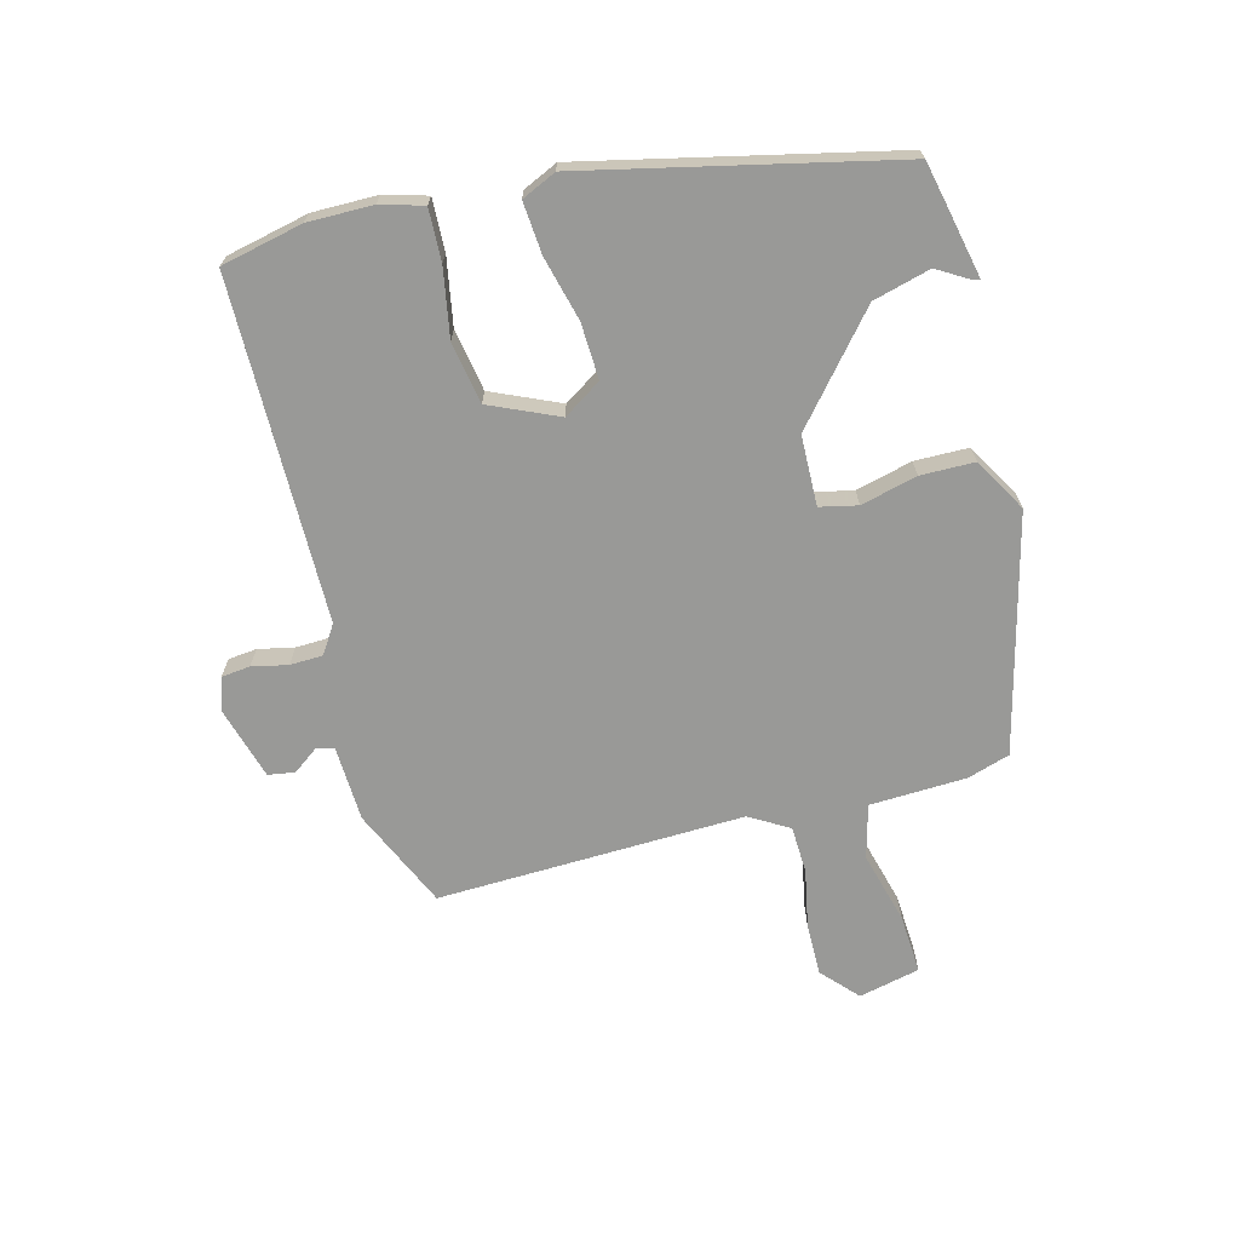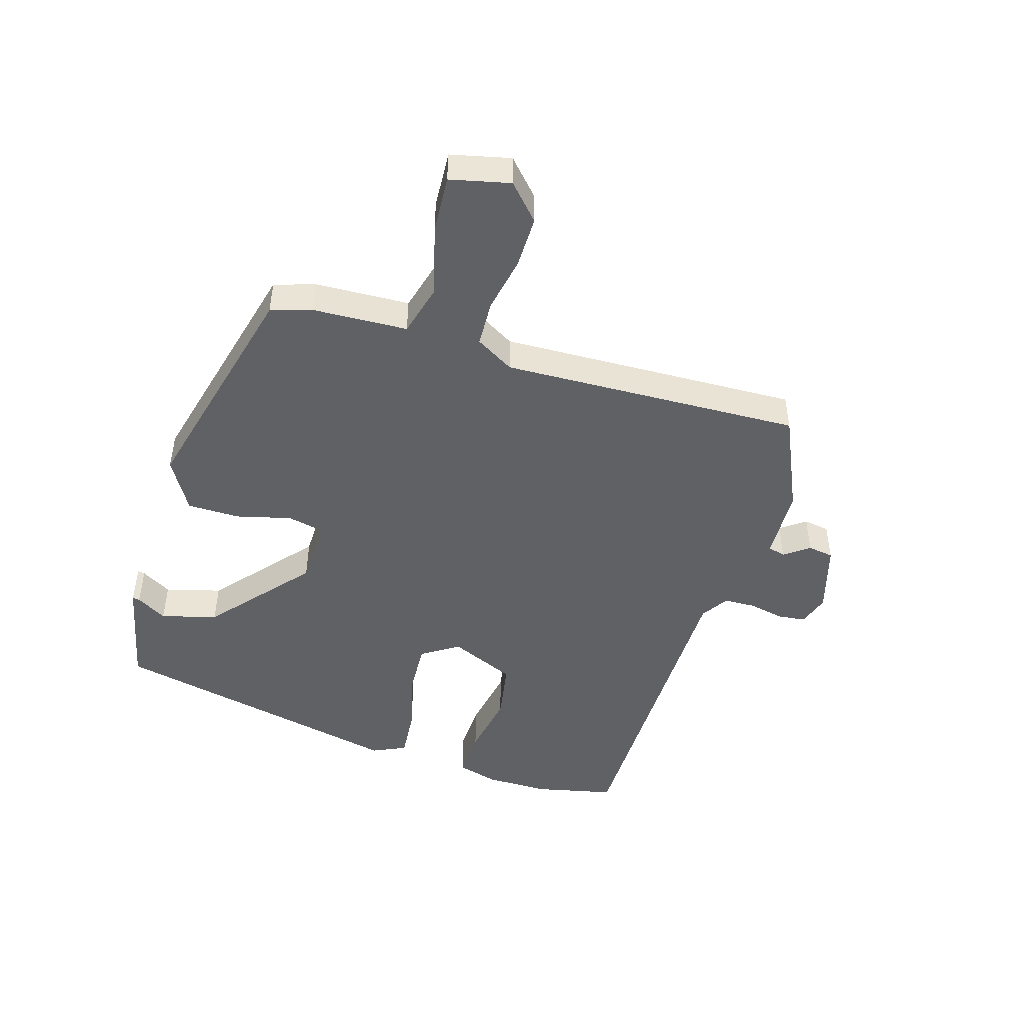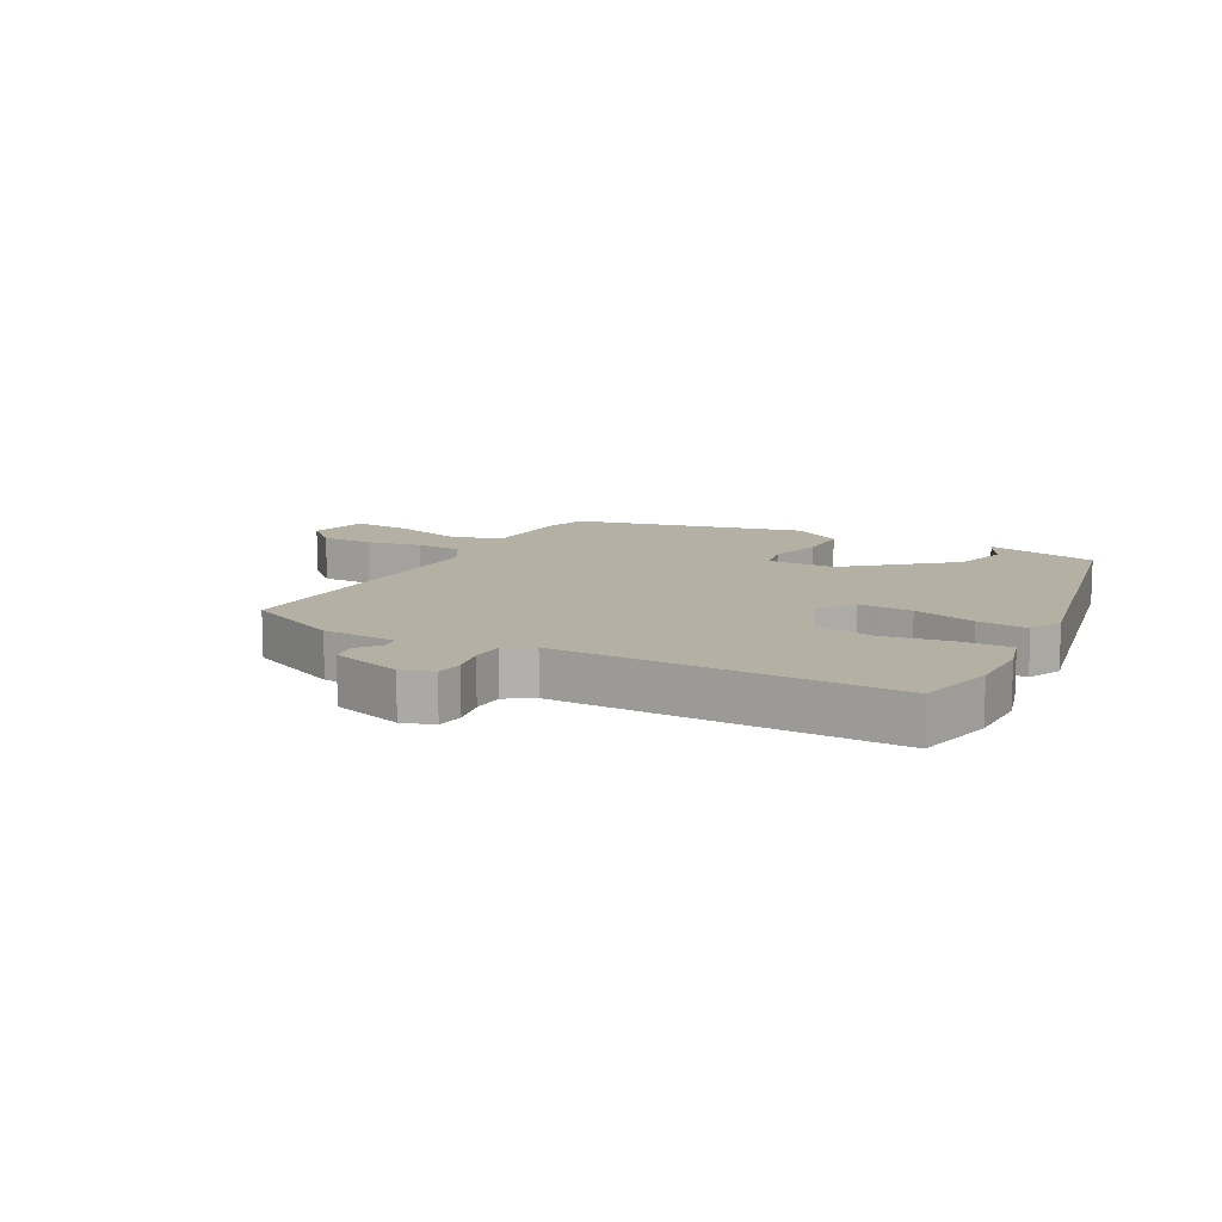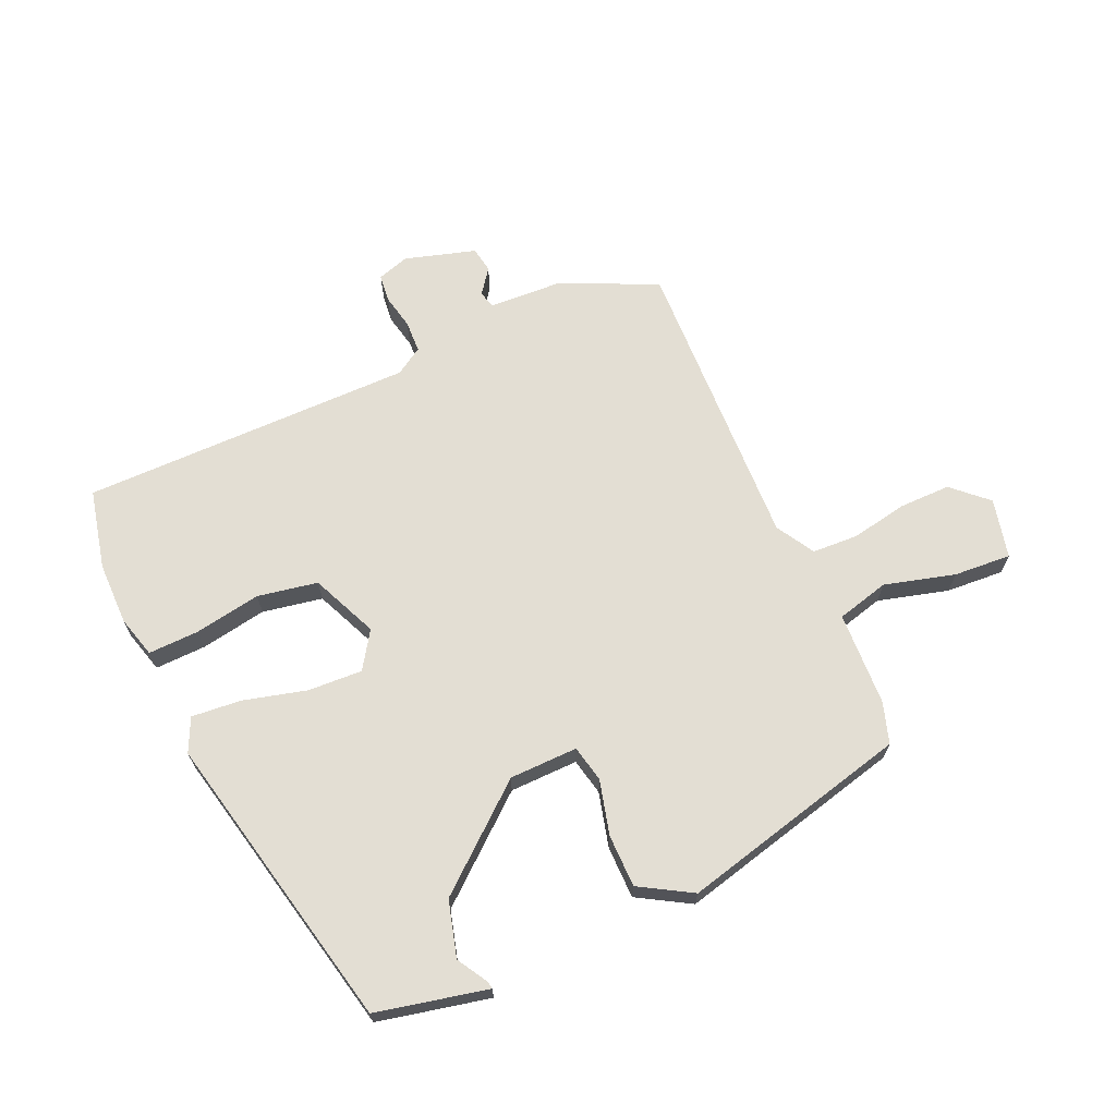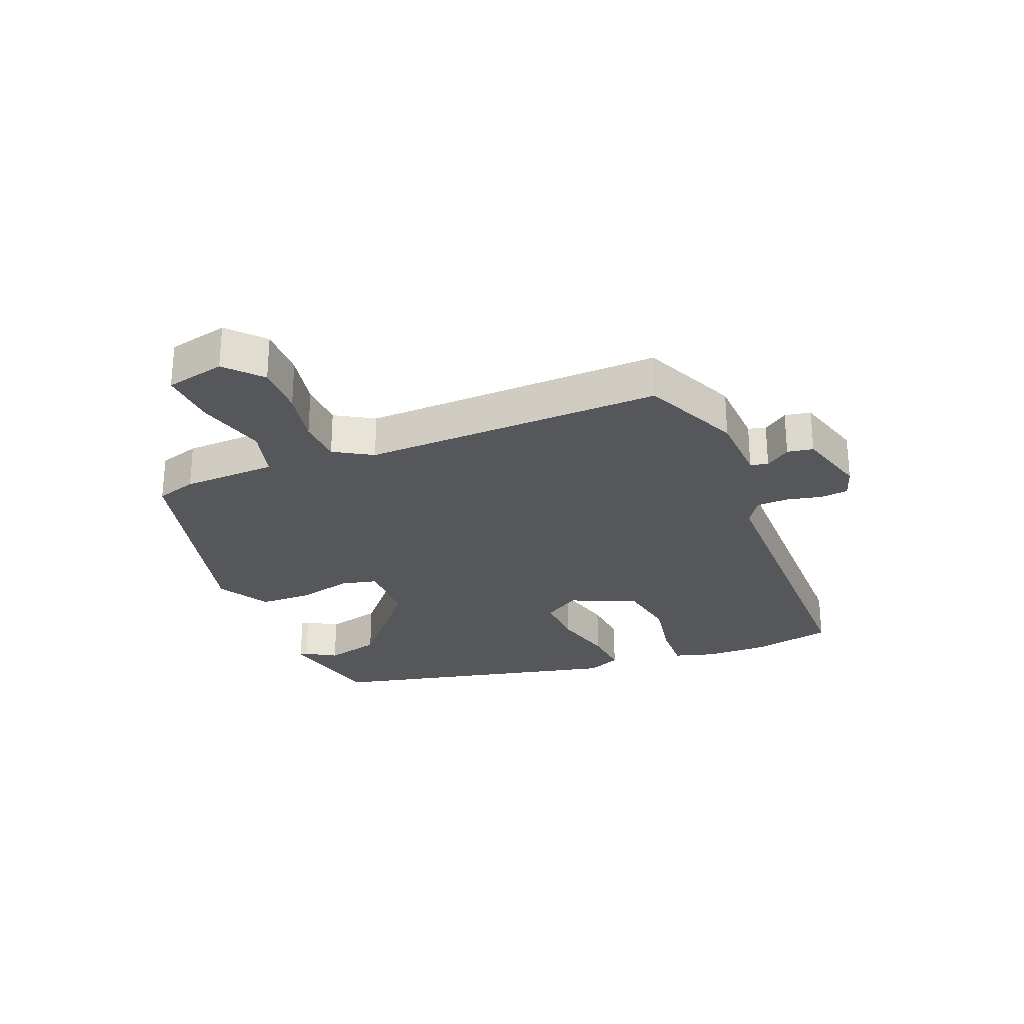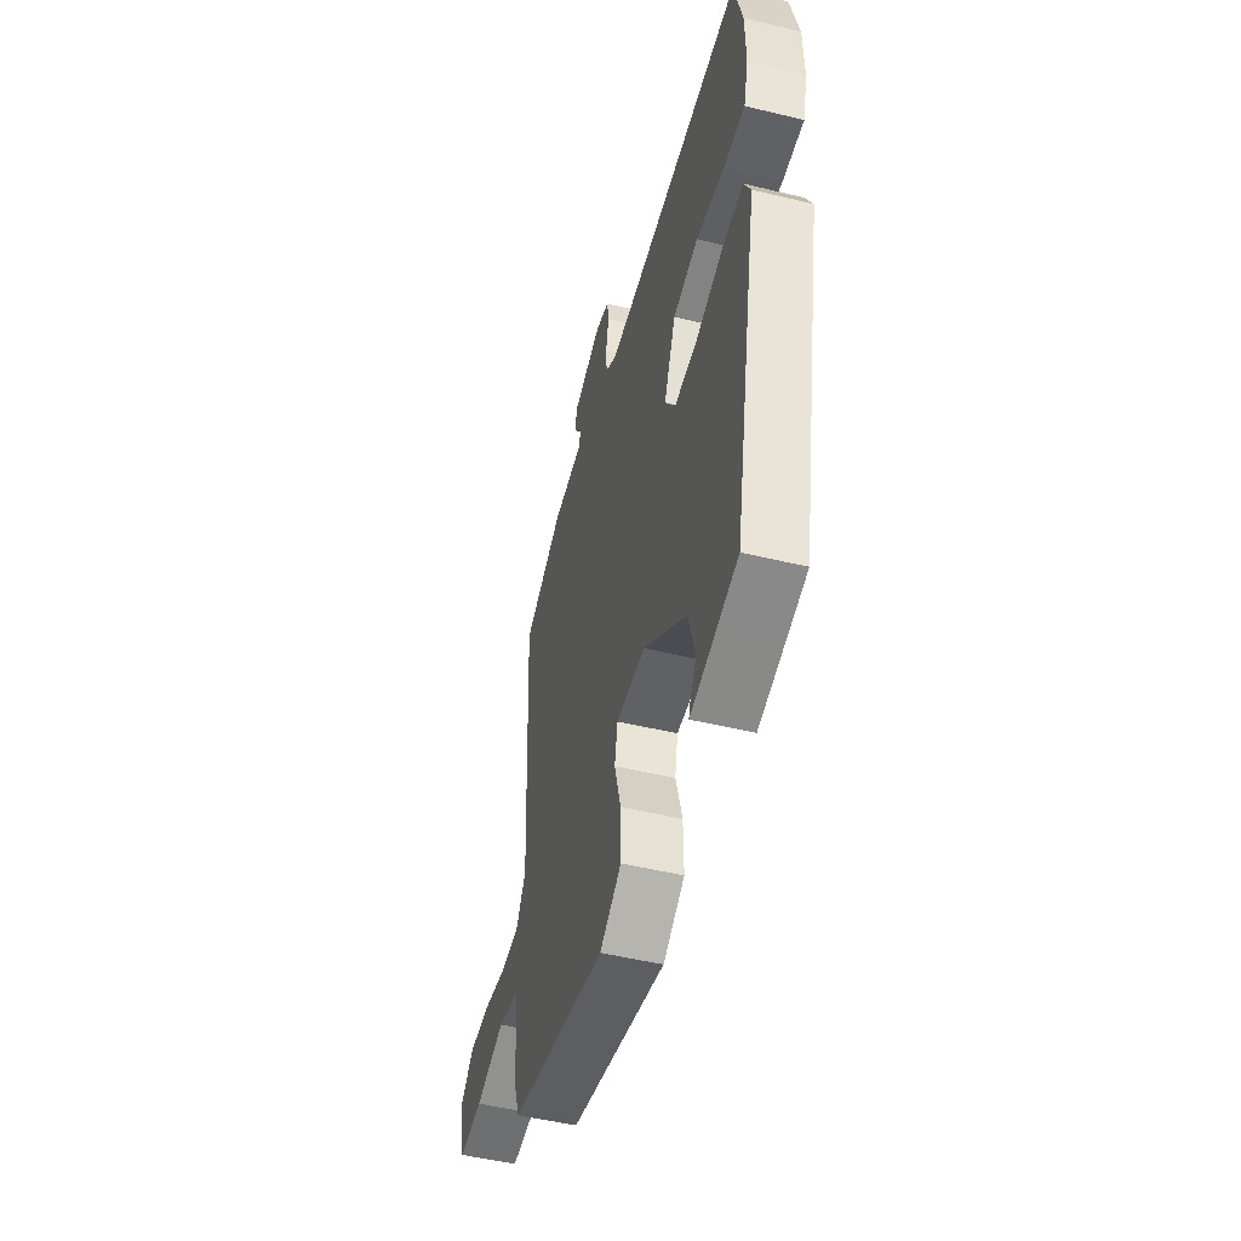
<metadata>
{"format":"obj","ext":"obj","renderer":"f3d","projection":"perspective","resolution":1024,"background":"white","views":[{"elev":-68.8,"azim":103.3,"up":"+Y"},{"elev":-47.0,"azim":-108.1,"up":"+Y"},{"elev":11.6,"azim":27.6,"up":"+Y"},{"elev":67.2,"azim":155.0,"up":"+Y"},{"elev":-26.7,"azim":-69.6,"up":"+Y"},{"elev":-49.7,"azim":75.1,"up":"+Z"}]}
</metadata>
<code>
v 0.42 0.07 -0.484
v 0.346 0.07 -0.502
v 0.237 0.07 -0.528
v 0.239 0.07 -0.516
v 0.268 0.07 -0.465
v 0.241 0.07 -0.373
v 0.074 0.07 -0.238
v -0.039 0.07 -0.238
v -0.051 0.07 -0.299
v -0.026 0.07 -0.389
v -0.025 0.07 -0.476
v -0.11 0.07 -0.528
v -0.492 0.07 -0.441
v -0.515 0.07 -0.374
v -0.525 0.07 -0.218
v -0.612 0.07 -0.197
v -0.728 0.07 -0.231
v -0.823 0.07 -0.239
v -0.848 0.07 -0.141
v -0.792 0.07 -0.087
v -0.706 0.07 -0.086
v -0.613 0.07 -0.102
v -0.537 0.07 -0.097
v -0.501 0.07 -0.033
v -0.528 0.07 0.462
v -0.369 0.07 0.538
v -0.248 0.07 0.546
v -0.241 0.07 0.575
v -0.272 0.07 0.615
v -0.266 0.07 0.658
v -0.149 0.07 0.695
v -0.096 0.07 0.679
v -0.09 0.07 0.633
v -0.101 0.07 0.575
v -0.098 0.07 0.522
v -0.052 0.07 0.494
v 0.499 0.07 0.503
v 0.531 0.07 0.372
v 0.533 0.07 0.267
v 0.515 0.07 0.198
v 0.431 0.07 0.199
v 0.321 0.07 0.216
v 0.222 0.07 0.196
v 0.176 0.07 0.085
v 0.217 0.07 0.025
v 0.307 0.07 0.031
v 0.41 0.07 0.06
v 0.493 0.07 0.069
v 0.52 0.07 0.014
v 0.42 0 -0.484
v 0.346 0 -0.502
v 0.237 0 -0.528
v 0.239 0 -0.516
v 0.268 0 -0.465
v 0.241 0 -0.373
v 0.074 0 -0.238
v -0.039 0 -0.238
v -0.051 0 -0.299
v -0.026 0 -0.389
v -0.025 0 -0.476
v -0.11 0 -0.528
v -0.492 0 -0.441
v -0.515 0 -0.374
v -0.525 0 -0.218
v -0.612 0 -0.197
v -0.728 0 -0.231
v -0.823 0 -0.239
v -0.848 0 -0.141
v -0.792 0 -0.087
v -0.706 0 -0.086
v -0.613 0 -0.102
v -0.537 0 -0.097
v -0.501 0 -0.033
v -0.528 0 0.462
v -0.369 0 0.538
v -0.248 0 0.546
v -0.241 0 0.575
v -0.272 0 0.615
v -0.266 0 0.658
v -0.149 0 0.695
v -0.096 0 0.679
v -0.09 0 0.633
v -0.101 0 0.575
v -0.098 0 0.522
v -0.052 0 0.494
v 0.499 0 0.503
v 0.531 0 0.372
v 0.533 0 0.267
v 0.515 0 0.198
v 0.431 0 0.199
v 0.321 0 0.216
v 0.222 0 0.196
v 0.176 0 0.085
v 0.217 0 0.025
v 0.307 0 0.031
v 0.41 0 0.06
v 0.493 0 0.069
v 0.52 0 0.014
f 46 47 48 49
f 45 46 49 1
f 44 45 1 2
f 39 40 41 42
f 39 42 43
f 36 37 38 39
f 36 39 43
f 35 36 43 44
f 31 32 33 34
f 31 34 35
f 28 29 30 31
f 27 28 31 35
f 24 25 26 27
f 24 27 35 44
f 19 20 21 22
f 19 22 23
f 16 17 18 19
f 16 19 23
f 15 16 23
f 12 13 14 15
f 9 10 11 12
f 8 9 12 15
f 7 8 15 23
f 2 3 4 5
f 2 5 6
f 44 2 6
f 7 23 24 44
f 6 7 44
f 98 97 96 95
f 50 98 95 94
f 51 50 94 93
f 91 90 89 88
f 92 91 88
f 88 87 86 85
f 92 88 85
f 93 92 85 84
f 83 82 81 80
f 84 83 80
f 80 79 78 77
f 84 80 77 76
f 76 75 74 73
f 93 84 76 73
f 71 70 69 68
f 72 71 68
f 68 67 66 65
f 72 68 65
f 72 65 64
f 64 63 62 61
f 61 60 59 58
f 64 61 58 57
f 72 64 57 56
f 54 53 52 51
f 55 54 51
f 55 51 93
f 93 73 72 56
f 93 56 55
f 1 50 51 2
f 2 51 52 3
f 3 52 53 4
f 4 53 54 5
f 5 54 55 6
f 6 55 56 7
f 7 56 57 8
f 8 57 58 9
f 9 58 59 10
f 10 59 60 11
f 11 60 61 12
f 12 61 62 13
f 13 62 63 14
f 14 63 64 15
f 15 64 65 16
f 16 65 66 17
f 17 66 67 18
f 18 67 68 19
f 19 68 69 20
f 20 69 70 21
f 21 70 71 22
f 22 71 72 23
f 23 72 73 24
f 24 73 74 25
f 25 74 75 26
f 26 75 76 27
f 27 76 77 28
f 28 77 78 29
f 29 78 79 30
f 30 79 80 31
f 31 80 81 32
f 32 81 82 33
f 33 82 83 34
f 34 83 84 35
f 35 84 85 36
f 36 85 86 37
f 37 86 87 38
f 38 87 88 39
f 39 88 89 40
f 40 89 90 41
f 41 90 91 42
f 42 91 92 43
f 43 92 93 44
f 44 93 94 45
f 45 94 95 46
f 46 95 96 47
f 47 96 97 48
f 48 97 98 49
f 49 98 50 1

</code>
